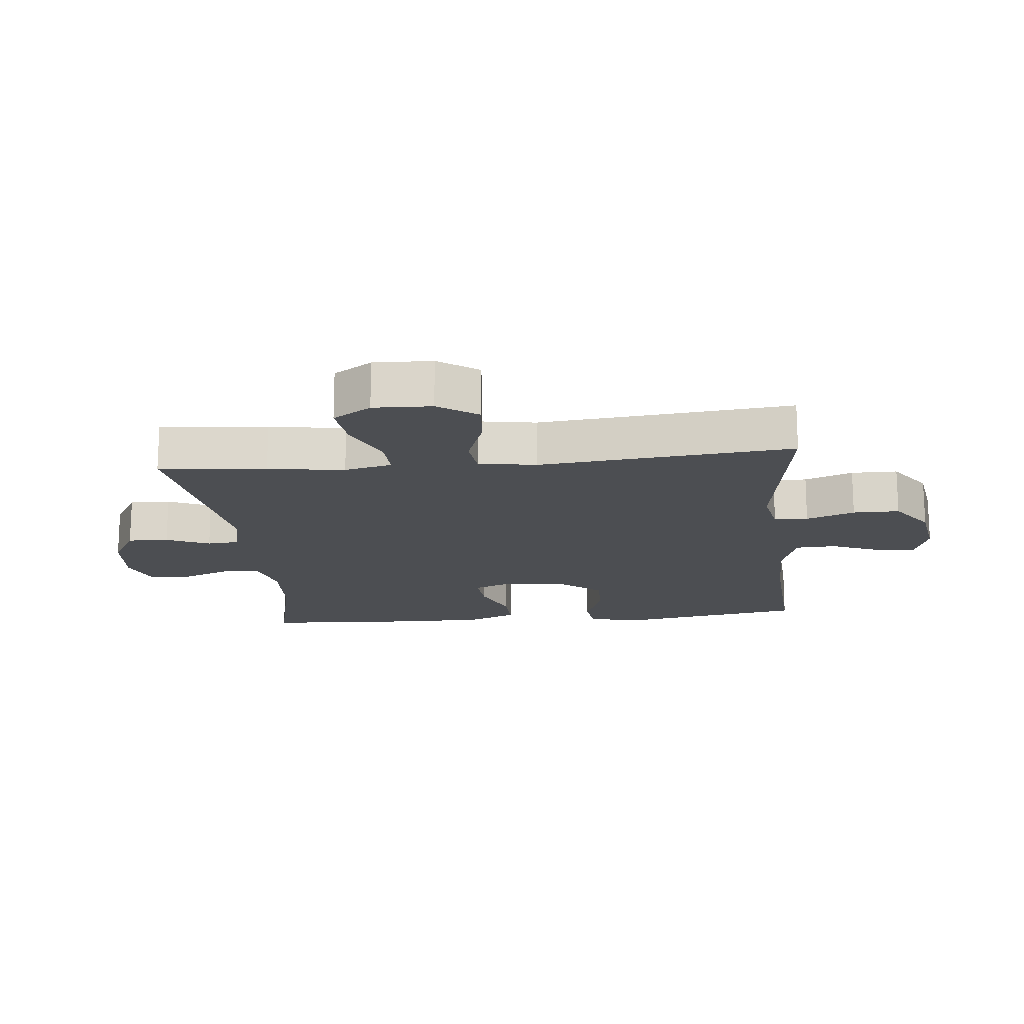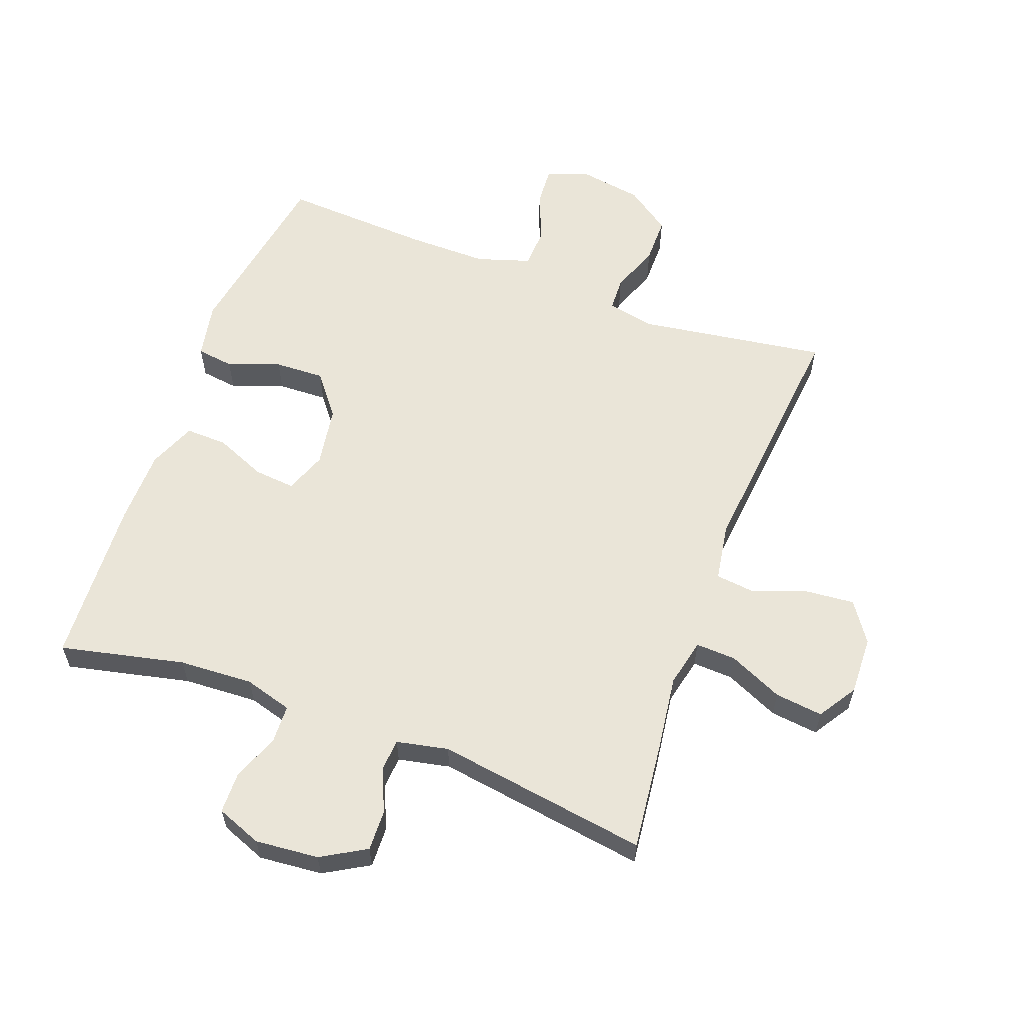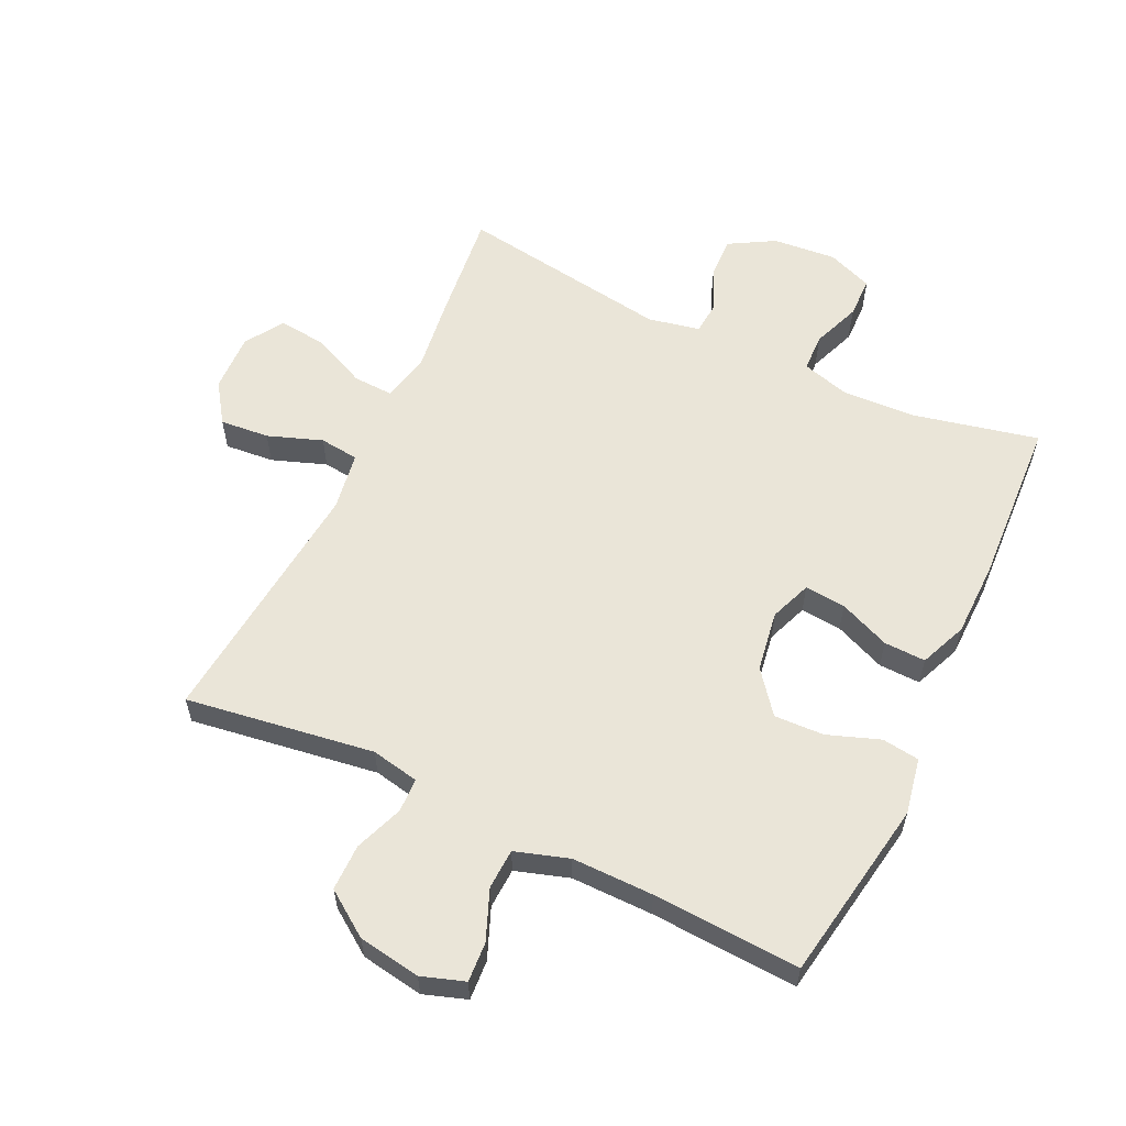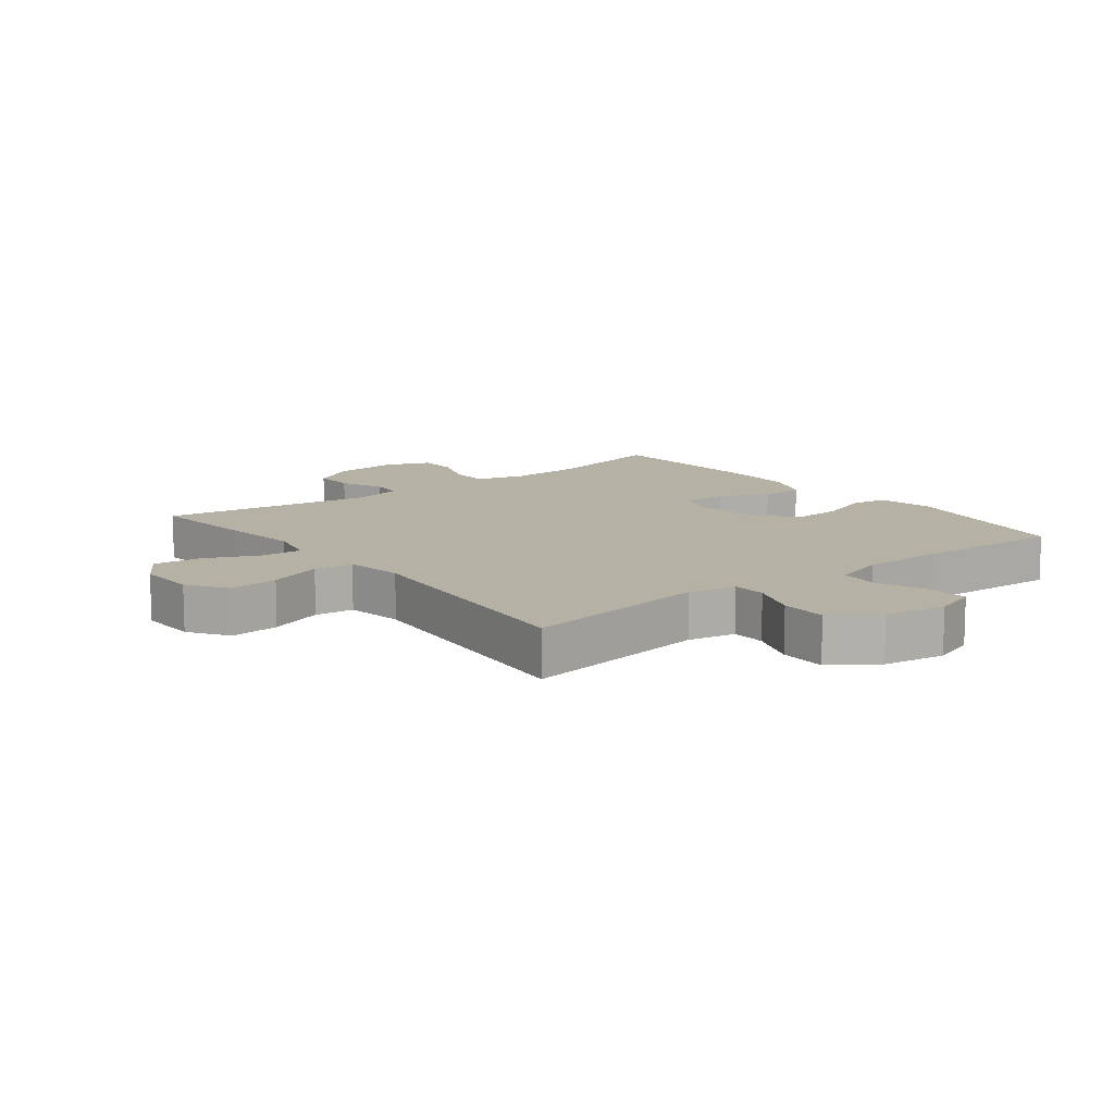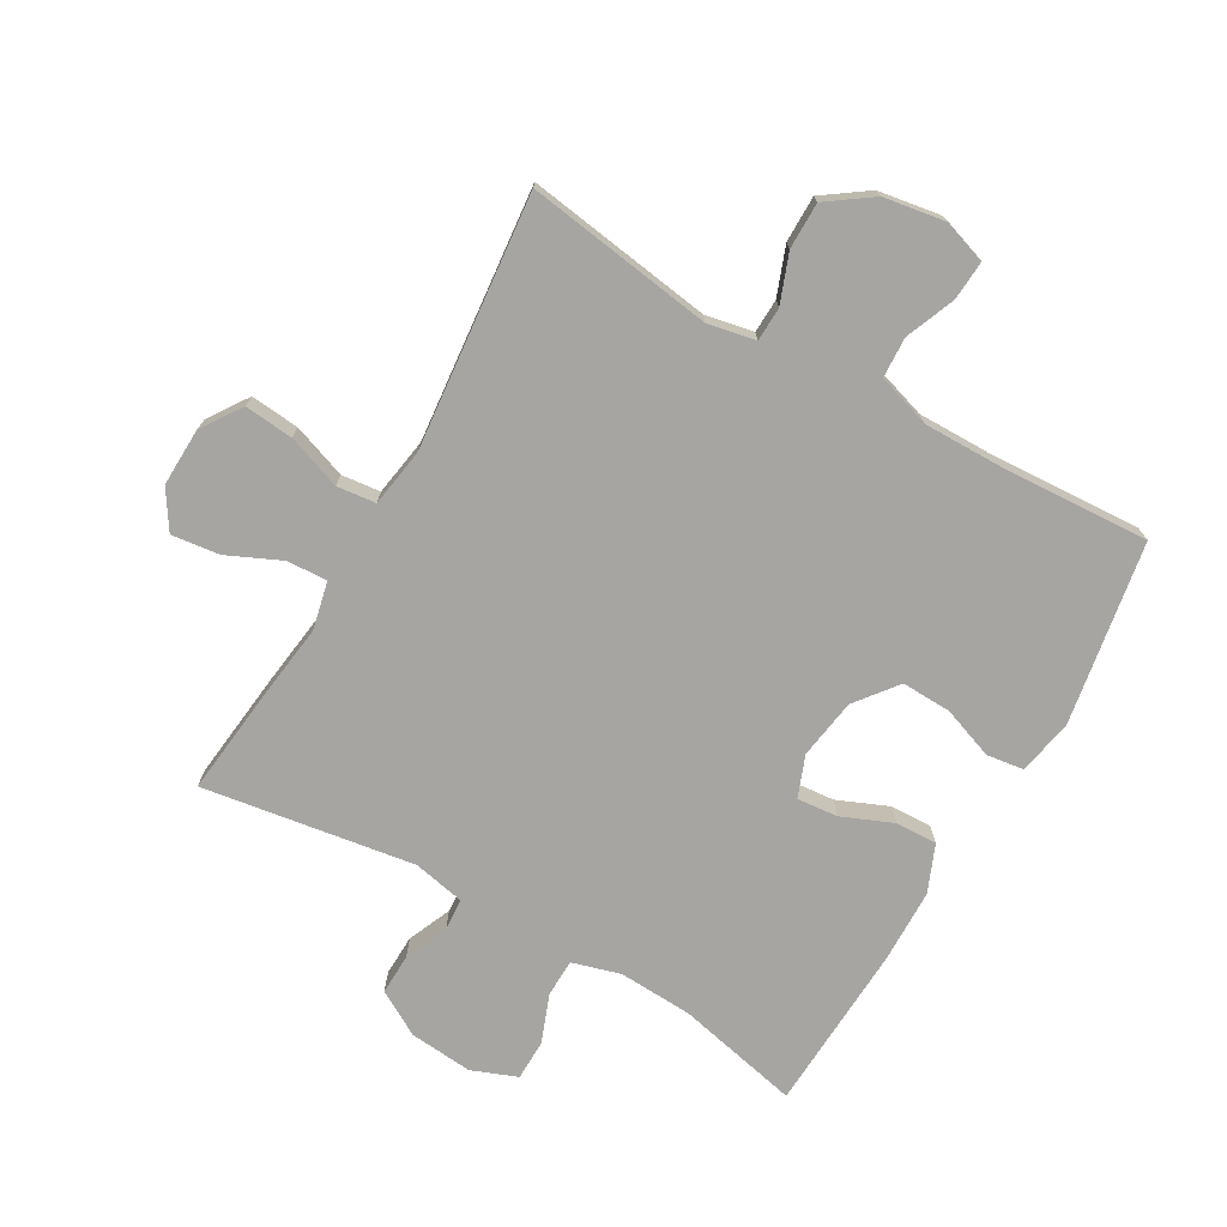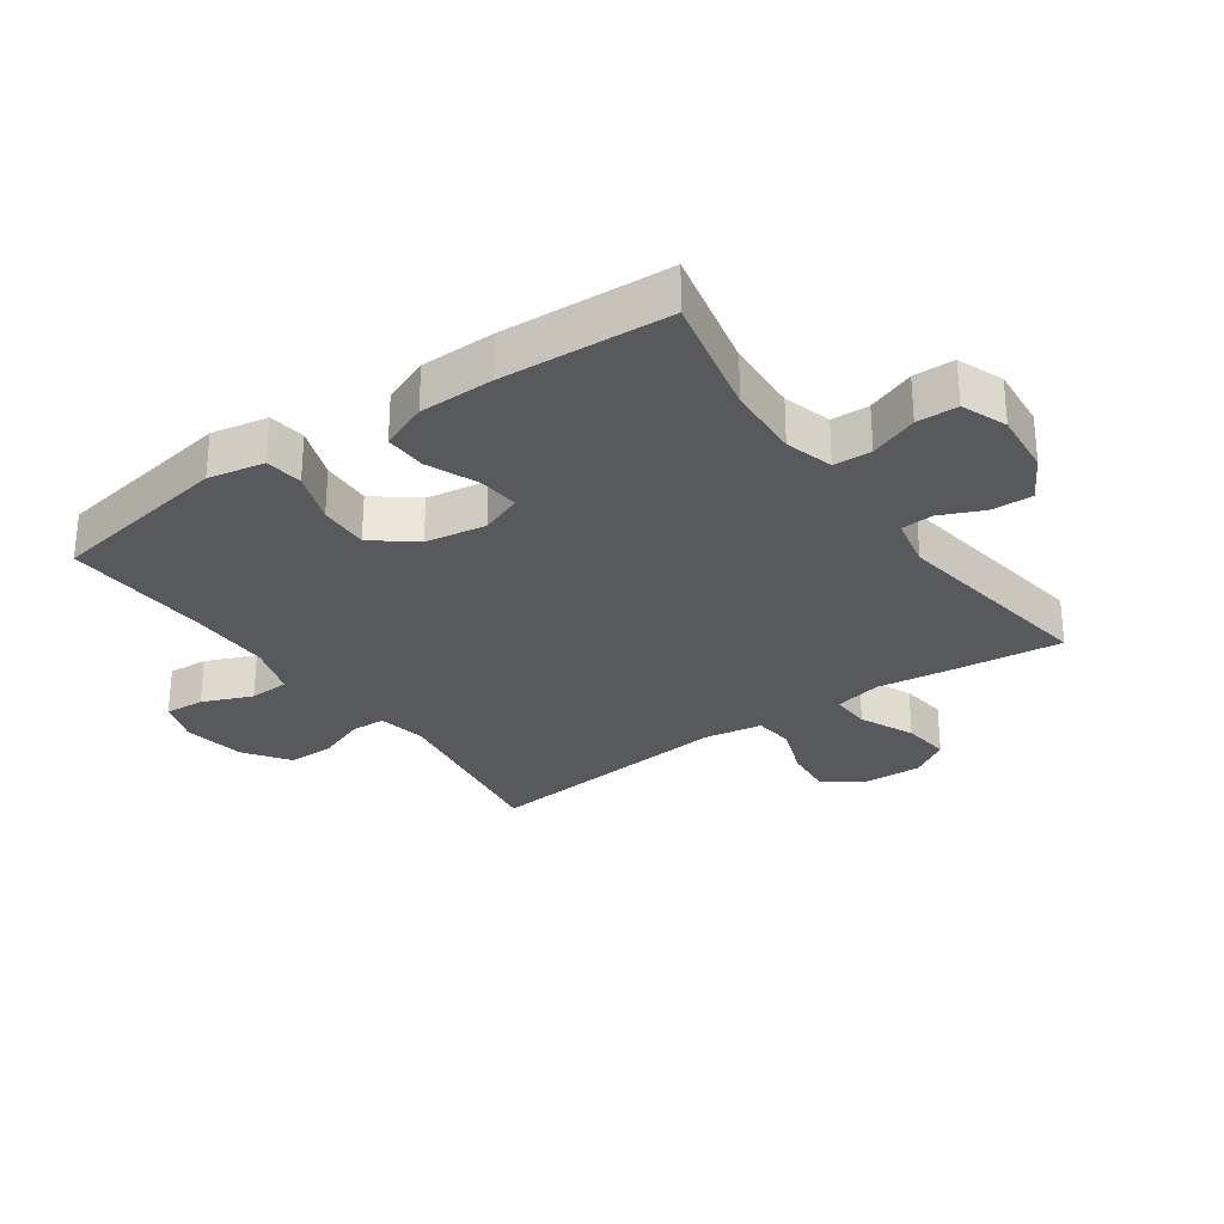
<metadata>
{"format":"obj","ext":"obj","renderer":"f3d","projection":"perspective","resolution":1024,"background":"white","views":[{"elev":-17.0,"azim":-84.3,"up":"+Y"},{"elev":59.6,"azim":-159.7,"up":"+Y"},{"elev":58.8,"azim":25.4,"up":"+Y"},{"elev":11.9,"azim":-38.0,"up":"+Y"},{"elev":-73.8,"azim":-29.8,"up":"+Y"},{"elev":-29.0,"azim":125.1,"up":"+Y"}]}
</metadata>
<code>
v 0.5 0.07 0.5
v 0.549 0.07 0.21
v 0.532 0.07 0.121
v 0.473 0.07 0.113
v 0.39 0.07 0.143
v 0.311 0.07 0.146
v 0.259 0.07 0.08
v 0.244 0.07 -0.016
v 0.269 0.07 -0.082
v 0.334 0.07 -0.076
v 0.415 0.07 -0.042
v 0.481 0.07 -0.04
v 0.512 0.07 -0.115
v 0.514 0.07 -0.233
v 0.5 0.07 -0.5
v 0.303 0.07 -0.456
v 0.185 0.07 -0.45
v 0.109 0.07 -0.472
v 0.107 0.07 -0.532
v 0.136 0.07 -0.608
v 0.135 0.07 -0.673
v 0.063 0.07 -0.701
v -0.038 0.07 -0.692
v -0.109 0.07 -0.651
v -0.107 0.07 -0.586
v -0.077 0.07 -0.517
v -0.081 0.07 -0.466
v -0.163 0.07 -0.449
v -0.5 0.07 -0.5
v -0.481 0.07 -0.329
v -0.465 0.07 -0.207
v -0.482 0.07 -0.131
v -0.546 0.07 -0.134
v -0.632 0.07 -0.173
v -0.708 0.07 -0.182
v -0.747 0.07 -0.121
v -0.744 0.07 -0.028
v -0.701 0.07 0.035
v -0.623 0.07 0.028
v -0.537 0.07 -0.003
v -0.475 0.07 0.004
v -0.46 0.07 0.096
v -0.5 0.07 0.5
v -0.202 0.07 0.456
v -0.126 0.07 0.471
v -0.124 0.07 0.525
v -0.153 0.07 0.602
v -0.153 0.07 0.676
v -0.082 0.07 0.726
v 0.017 0.07 0.742
v 0.085 0.07 0.719
v 0.081 0.07 0.656
v 0.049 0.07 0.577
v 0.052 0.07 0.513
v 0.137 0.07 0.486
v 0.266 0.07 0.487
v 0.5 0 0.5
v 0.549 0 0.21
v 0.532 0 0.121
v 0.473 0 0.113
v 0.39 0 0.143
v 0.311 0 0.146
v 0.259 0 0.08
v 0.244 0 -0.016
v 0.269 0 -0.082
v 0.334 0 -0.076
v 0.415 0 -0.042
v 0.481 0 -0.04
v 0.512 0 -0.115
v 0.514 0 -0.233
v 0.5 0 -0.5
v 0.303 0 -0.456
v 0.185 0 -0.45
v 0.109 0 -0.472
v 0.107 0 -0.532
v 0.136 0 -0.608
v 0.135 0 -0.673
v 0.063 0 -0.701
v -0.038 0 -0.692
v -0.109 0 -0.651
v -0.107 0 -0.586
v -0.077 0 -0.517
v -0.081 0 -0.466
v -0.163 0 -0.449
v -0.5 0 -0.5
v -0.481 0 -0.329
v -0.465 0 -0.207
v -0.482 0 -0.131
v -0.546 0 -0.134
v -0.632 0 -0.173
v -0.708 0 -0.182
v -0.747 0 -0.121
v -0.744 0 -0.028
v -0.701 0 0.035
v -0.623 0 0.028
v -0.537 0 -0.003
v -0.475 0 0.004
v -0.46 0 0.096
v -0.5 0 0.5
v -0.202 0 0.456
v -0.126 0 0.471
v -0.124 0 0.525
v -0.153 0 0.602
v -0.153 0 0.676
v -0.082 0 0.726
v 0.017 0 0.742
v 0.085 0 0.719
v 0.081 0 0.656
v 0.049 0 0.577
v 0.052 0 0.513
v 0.137 0 0.486
v 0.266 0 0.487
f 51 52 53
f 50 51 53
f 49 50 53
f 48 49 53
f 47 48 53
f 46 47 53
f 45 46 53 54
f 42 43 44
f 41 42 44 45
f 38 39 40
f 37 38 40
f 36 37 40
f 35 36 40
f 34 35 40
f 33 34 40
f 32 33 40 41
f 45 54 55
f 41 45 55
f 32 41 55
f 31 32 55
f 24 25 26
f 23 24 26
f 22 23 26
f 21 22 26
f 20 21 26
f 19 20 26
f 18 19 26 27
f 17 18 27 28
f 14 15 16
f 13 14 16
f 12 13 16
f 11 12 16
f 10 11 16
f 9 10 16 17
f 8 9 17 28
f 3 4 5
f 2 3 5
f 1 2 5
f 56 1 5
f 56 5 6
f 31 55 56
f 30 31 56
f 29 30 56
f 28 29 56
f 8 28 56
f 7 8 56
f 6 7 56
f 109 108 107
f 109 107 106
f 109 106 105
f 109 105 104
f 109 104 103
f 109 103 102
f 110 109 102 101
f 100 99 98
f 101 100 98 97
f 96 95 94
f 96 94 93
f 96 93 92
f 96 92 91
f 96 91 90
f 96 90 89
f 97 96 89 88
f 111 110 101
f 111 101 97
f 111 97 88
f 111 88 87
f 82 81 80
f 82 80 79
f 82 79 78
f 82 78 77
f 82 77 76
f 82 76 75
f 83 82 75 74
f 84 83 74 73
f 72 71 70
f 72 70 69
f 72 69 68
f 72 68 67
f 72 67 66
f 73 72 66 65
f 84 73 65 64
f 61 60 59
f 61 59 58
f 61 58 57
f 61 57 112
f 62 61 112
f 112 111 87
f 112 87 86
f 112 86 85
f 112 85 84
f 112 84 64
f 112 64 63
f 112 63 62
f 1 57 58 2
f 2 58 59 3
f 3 59 60 4
f 4 60 61 5
f 5 61 62 6
f 6 62 63 7
f 7 63 64 8
f 8 64 65 9
f 9 65 66 10
f 10 66 67 11
f 11 67 68 12
f 12 68 69 13
f 13 69 70 14
f 14 70 71 15
f 15 71 72 16
f 16 72 73 17
f 17 73 74 18
f 18 74 75 19
f 19 75 76 20
f 20 76 77 21
f 21 77 78 22
f 22 78 79 23
f 23 79 80 24
f 24 80 81 25
f 25 81 82 26
f 26 82 83 27
f 27 83 84 28
f 28 84 85 29
f 29 85 86 30
f 30 86 87 31
f 31 87 88 32
f 32 88 89 33
f 33 89 90 34
f 34 90 91 35
f 35 91 92 36
f 36 92 93 37
f 37 93 94 38
f 38 94 95 39
f 39 95 96 40
f 40 96 97 41
f 41 97 98 42
f 42 98 99 43
f 43 99 100 44
f 44 100 101 45
f 45 101 102 46
f 46 102 103 47
f 47 103 104 48
f 48 104 105 49
f 49 105 106 50
f 50 106 107 51
f 51 107 108 52
f 52 108 109 53
f 53 109 110 54
f 54 110 111 55
f 55 111 112 56
f 56 112 57 1

</code>
